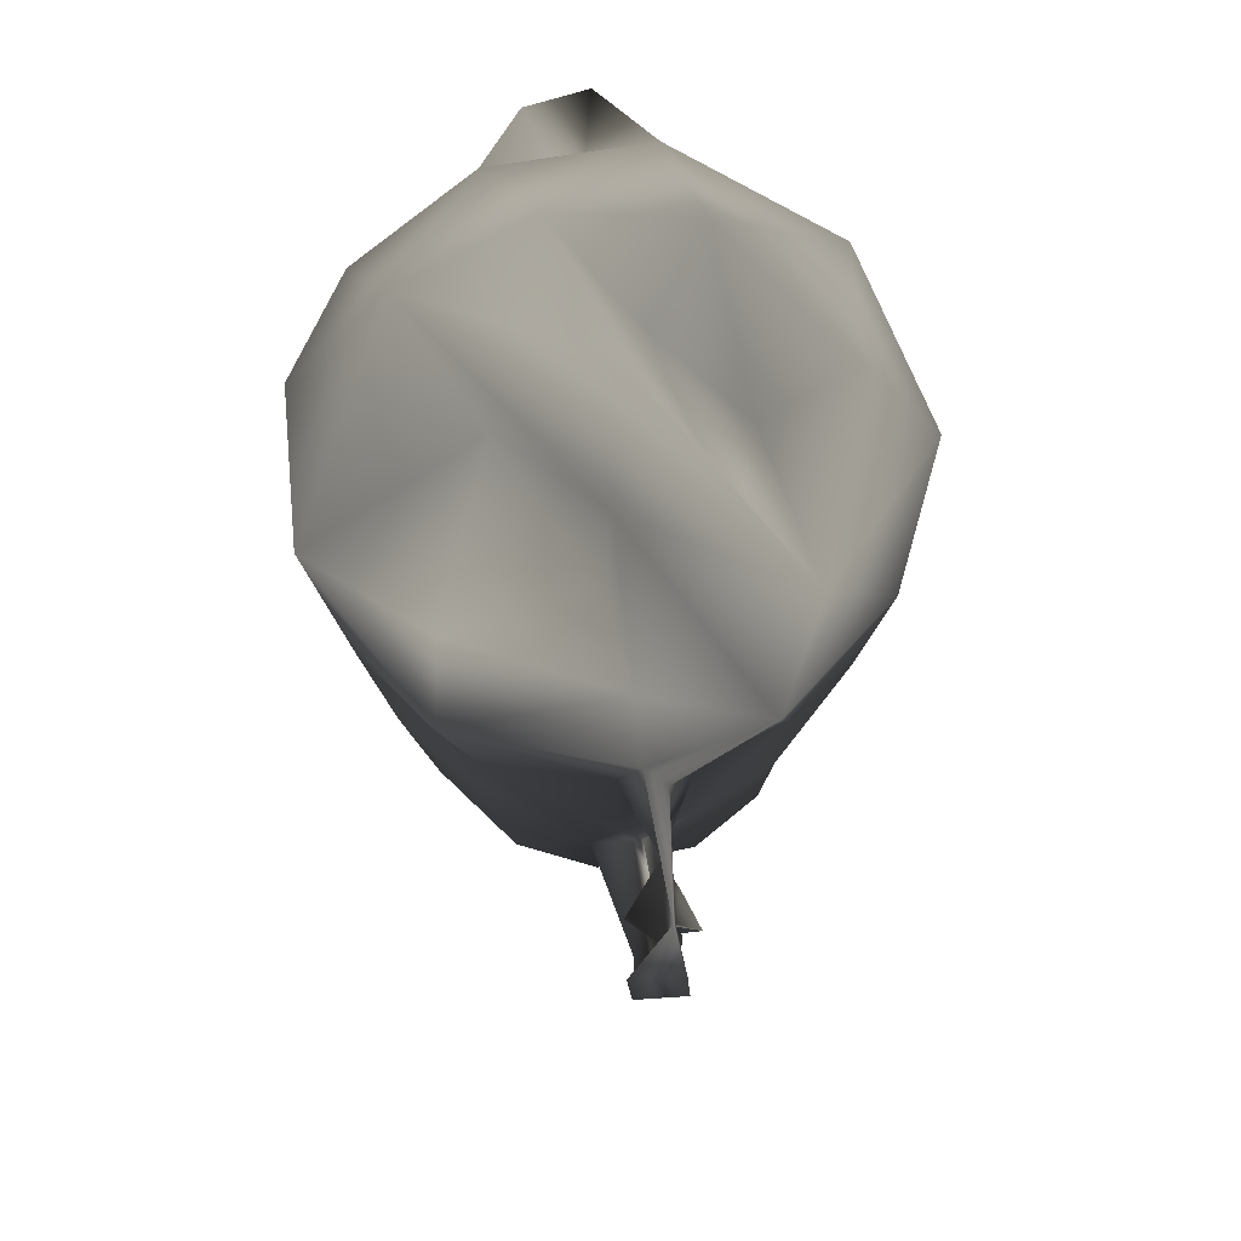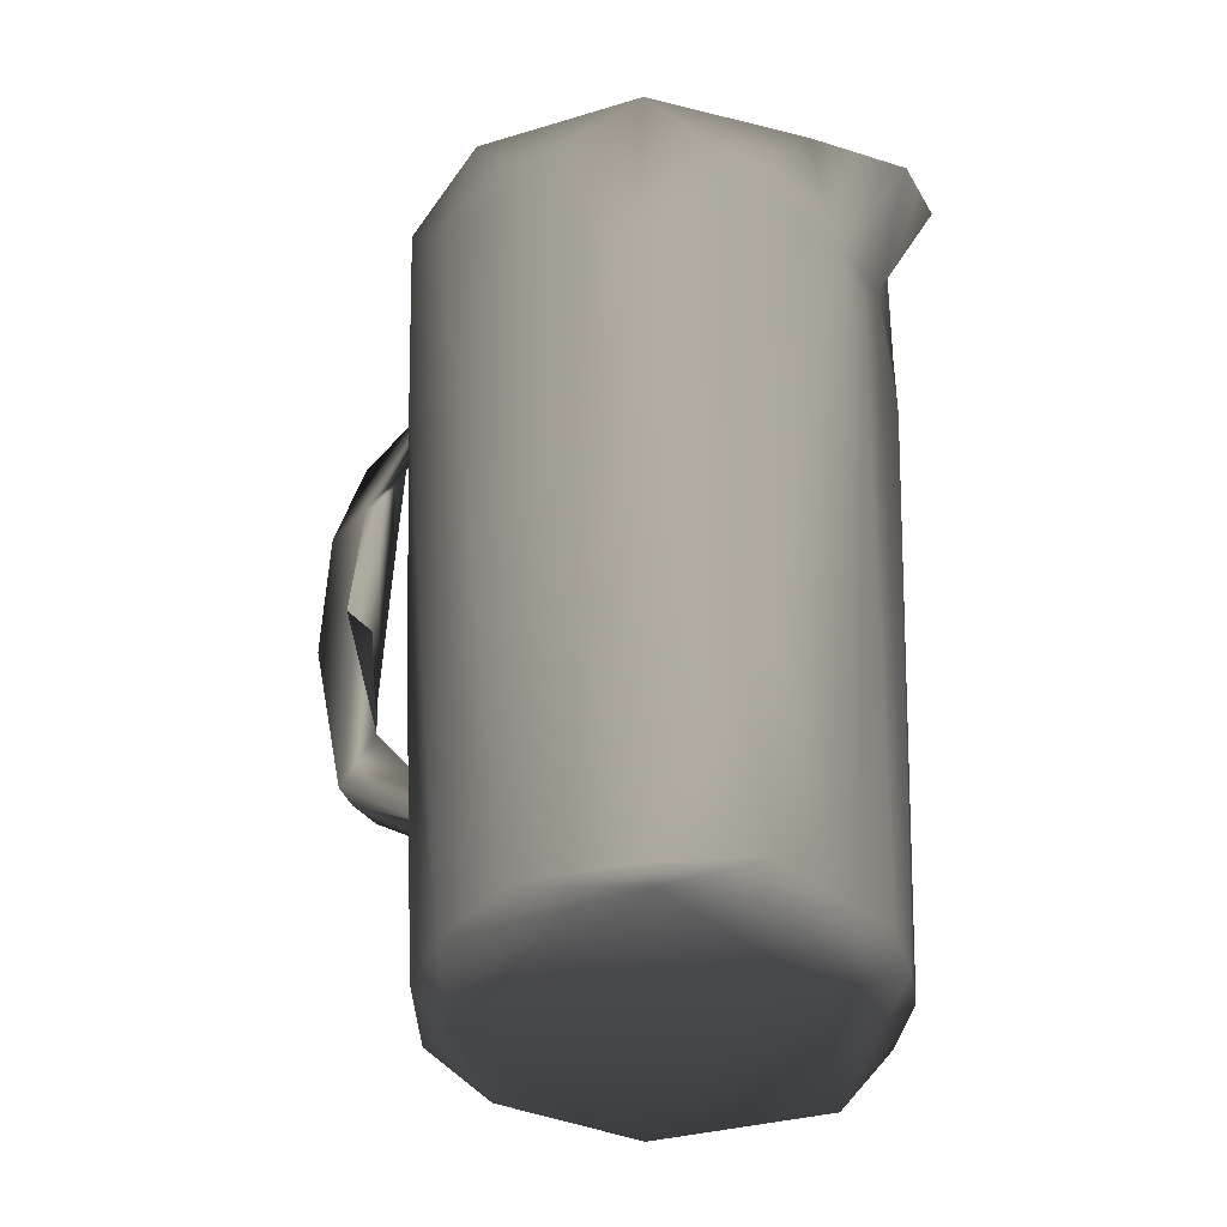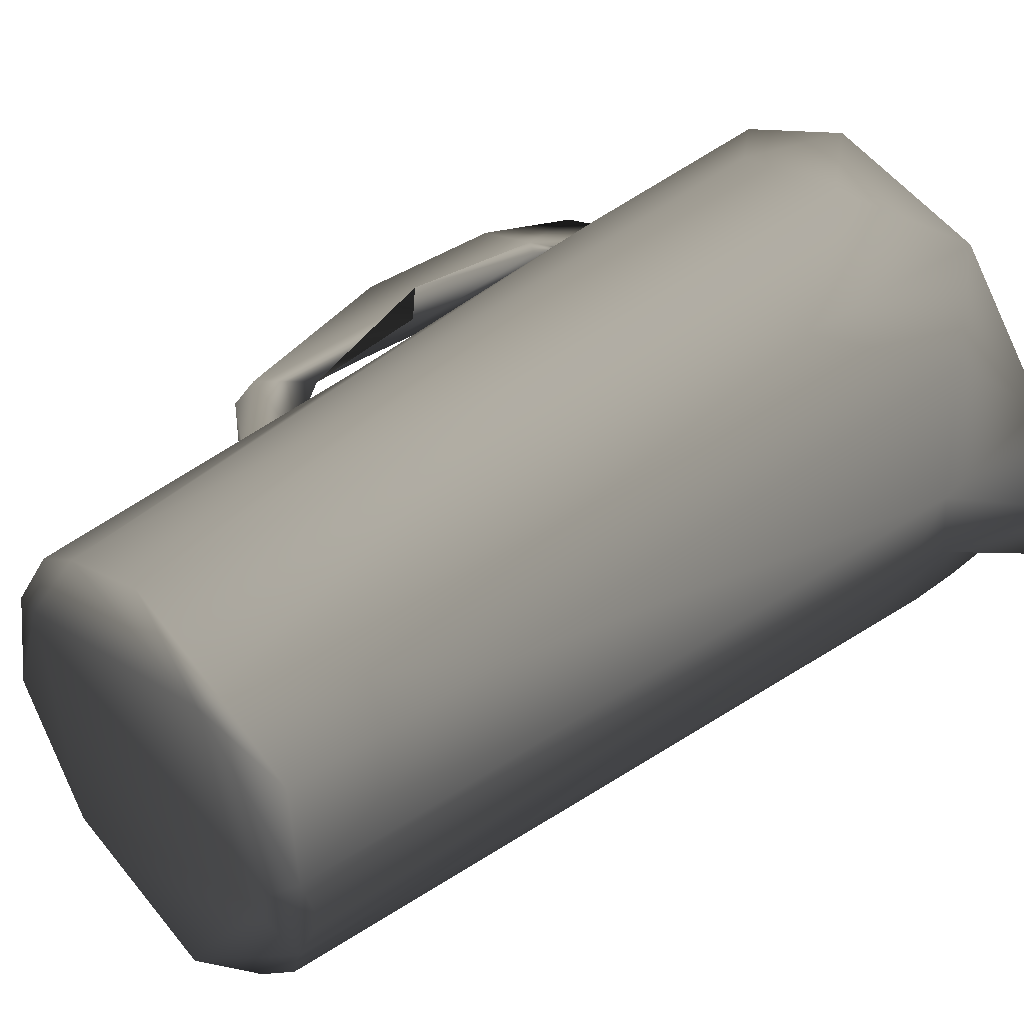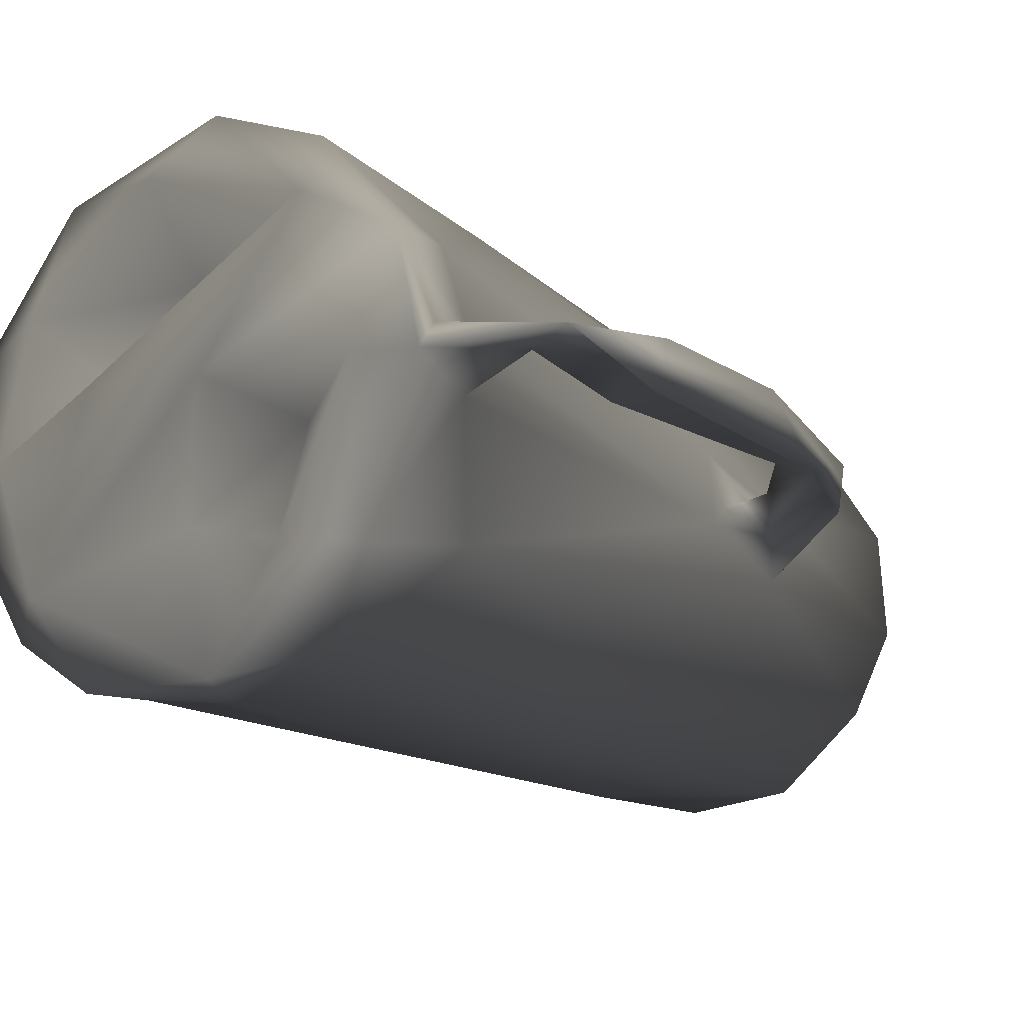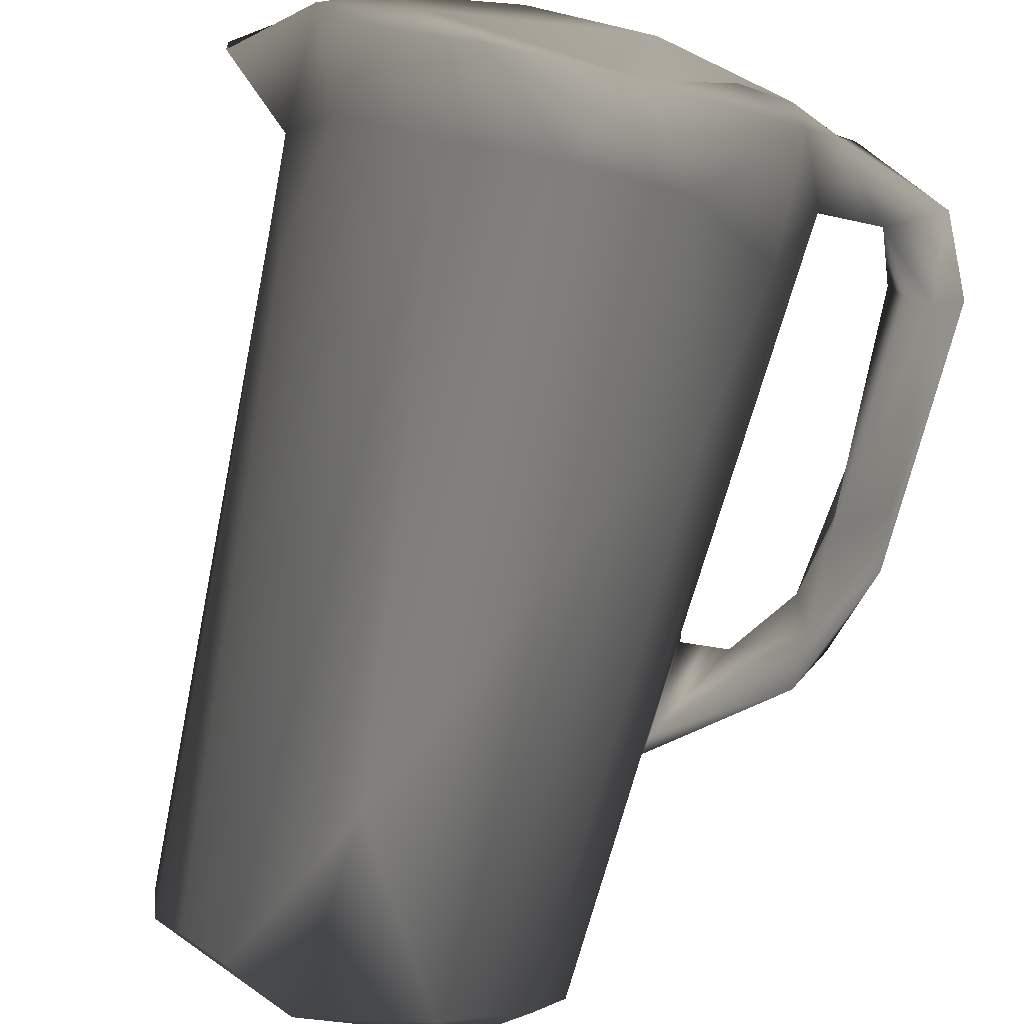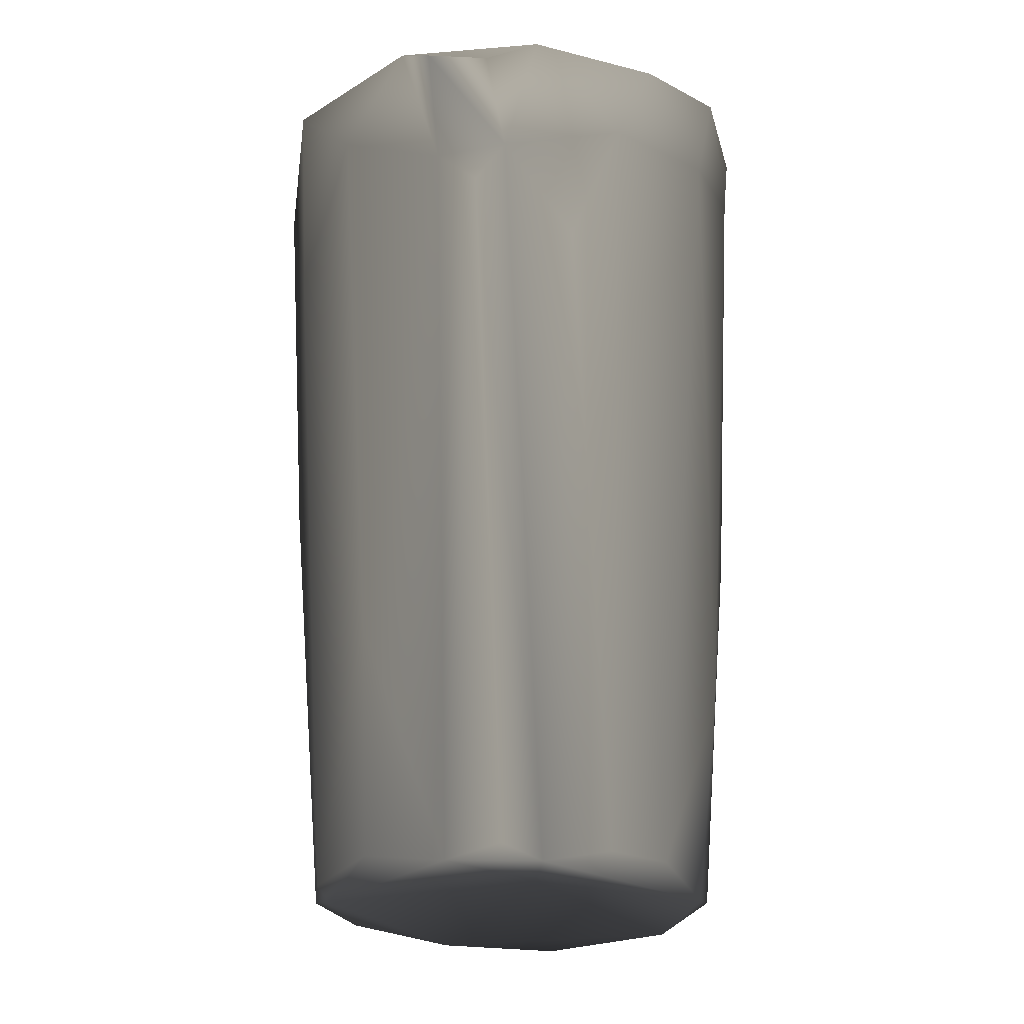
<metadata>
{"format":"obj","ext":"obj","renderer":"f3d","projection":"perspective","resolution":1024,"background":"white","views":[{"elev":76.6,"azim":81.6,"up":"+Z"},{"elev":-41.1,"azim":-145.5,"up":"+Z"},{"elev":41.5,"azim":-131.5,"up":"+Y"},{"elev":-18.1,"azim":36.3,"up":"+Y"},{"elev":-79.8,"azim":-13.5,"up":"+Y"},{"elev":-21.6,"azim":-80.9,"up":"+Z"}]}
</metadata>
<code>
v -0.04644 0.02983 -0.05034 0.749 0.749 0.749
v -0.01068 -0.05212 -0.1163 0.749 0.749 0.749
v -0.0288 -0.0452 -0.11 0.749 0.749 0.749
v -0.04134 -0.03296 -0.1095 0.749 0.749 0.749
v -0.04911 -0.0169 -0.1132 0.749 0.749 0.749
v -0.05076 0.007037 -0.1125 0.749 0.749 0.749
v -0.0513 -0.007104 -0.1087 0.749 0.749 0.749
v -0.00584 -0.05722 -0.06268 0.749 0.749 0.749
v 0.01467 -0.05898 -0.01722 0.749 0.749 0.749
v -0.02436 0.04212 -0.1162 0.749 0.749 0.749
v 0.03985 0.02368 -0.1161 0.749 0.749 0.749
v -0.02484 0.04526 -0.1121 0.749 0.749 0.749
v 0.02594 0.04668 -0.1124 0.749 0.749 0.749
v 0.04185 0.03505 -0.1105 0.749 0.749 0.749
v 0.05329 0.01571 -0.1118 0.749 0.749 0.749
v 0.03162 -0.03815 -0.1165 0.749 0.749 0.749
v 0.003516 0.05261 -0.1106 0.749 0.749 0.749
v -0.03273 -0.01282 -0.1145 0.749 0.749 0.749
v 0.04927 -0.00496 -0.1169 0.749 0.749 0.749
v 0.05502 -0.01196 -0.1115 0.749 0.749 0.749
v -0.04381 0.02862 -0.1091 0.749 0.749 0.749
v 0.05126 0.03179 -0.01442 0.749 0.749 0.749
v 0.05858 0.00589 -0.04494 0.749 0.749 0.749
v 0.0594 0.01154 -0.01462 0.749 0.749 0.749
v 0.02218 -0.05143 -0.1101 0.749 0.749 0.749
v 0.06083 -0.006452 -0.01441 0.749 0.749 0.749
v 0.07414 -0.000847 -0.01726 0.749 0.749 0.749
v 0.04573 -0.03316 -0.1091 0.749 0.749 0.749
v 0.05808 -0.01362 -0.0452 0.749 0.749 0.749
v 0.06174 -0.002157 -0.01801 0.749 0.749 0.749
v 0.087 -0.00034 0.00023 0.749 0.749 0.749
v 0.05994 -0.000394 -0.04172 0.749 0.749 0.749
v 0.06009 -0.002915 -0.0429 0.749 0.749 0.749
v 0.09079 -0.00424 0.01637 0.749 0.749 0.749
v 0.09234 -0.002922 -0.008599 0.749 0.749 0.749
v 0.09085 -0.007434 -0.02213 0.749 0.749 0.749
v 0.08848 0.004914 -0.02497 0.749 0.749 0.749
v -0.07837 -0.007104 0.09726 0.749 0.749 0.749
v -0.06024 -0.009254 0.08147 0.749 0.749 0.749
v -0.06022 -0.001185 0.07152 0.749 0.749 0.749
v -0.02388 0.01178 0.1002 0.749 0.749 0.749
v -0.05982 0.009311 0.07975 0.749 0.749 0.749
v -0.0799 0.008277 0.09871 0.749 0.749 0.749
v -0.000538 0.031 0.1007 0.749 0.749 0.749
v -0.05976 0.01981 0.1129 0.749 0.749 0.749
v -0.04934 0.03733 0.09218 0.749 0.749 0.749
v -0.04042 0.02664 0.1163 0.749 0.749 0.749
v -0.03271 0.05493 0.112 0.749 0.749 0.749
v -0.05906 0.002481 0.08203 0.749 0.749 0.749
v -0.008021 -0.02349 0.0963 0.749 0.749 0.749
v 0.004594 -0.06454 0.09281 0.749 0.749 0.749
v -0.02306 -0.05912 0.09034 0.749 0.749 0.749
v 0.01649 -0.06508 0.1134 0.749 0.749 0.749
v -0.04822 -0.0389 0.08943 0.749 0.749 0.749
v -0.04236 -0.04763 0.1111 0.749 0.749 0.749
v 0.01954 0.0239 0.1003 0.749 0.749 0.749
v -0.01898 -0.06284 0.1131 0.749 0.749 0.749
v -0.05939 -0.01797 0.1129 0.749 0.749 0.749
v -0.01216 0.002921 0.124 0.749 0.749 0.749
v 0.03316 -0.05703 0.09157 0.749 0.749 0.749
v -0.05414 -0.02656 0.05586 0.749 0.749 0.749
v 0.02025 -0.002031 0.1242 0.749 0.749 0.749
v 0.02724 -0.005721 0.09617 0.749 0.749 0.749
v 0.03849 -0.03938 0.1177 0.749 0.749 0.749
v -0.04556 -0.007255 0.1186 0.749 0.749 0.749
v -0.03402 -0.03993 0.1172 0.749 0.749 0.749
v 0.0133 0.05703 -0.0176 0.749 0.749 0.749
v -0.006504 0.05855 -0.003103 0.749 0.749 0.749
v -0.02941 0.05353 0.05735 0.749 0.749 0.749
v 0.04315 0.04737 0.057 0.749 0.749 0.749
v -0.004551 0.05229 0.1174 0.749 0.749 0.749
v 0.02569 0.05961 0.09223 0.749 0.749 0.749
v 0.01034 0.06643 0.111 0.749 0.749 0.749
v -0.003921 0.06439 0.0938 0.749 0.749 0.749
v 0.03332 -0.05391 0.02126 0.749 0.749 0.749
v 0.05531 -0.002707 0.1167 0.749 0.749 0.749
v 0.05047 -0.04047 0.03669 0.749 0.749 0.749
v 0.06009 0.02826 0.0921 0.749 0.749 0.749
v 0.1038 -0.002645 0.02689 0.749 0.749 0.749
v 0.05731 -0.03532 0.07943 0.749 0.749 0.749
v 0.1071 0.000794 0.0765 0.749 0.749 0.749
v 0.09392 0.007073 0.03976 0.749 0.749 0.749
v 0.1071 0.002358 0.03505 0.749 0.749 0.749
v 0.1006 -0.002386 0.07772 0.749 0.749 0.749
v 0.04068 0.03748 0.1167 0.749 0.749 0.749
v 0.09346 -0.0104 0.07787 0.749 0.749 0.749
v 0.08433 -0.001521 0.09289 0.749 0.749 0.749
v 0.04202 0.05205 0.1112 0.749 0.749 0.749
v 0.09659 -0.000309 0.08372 0.749 0.749 0.749
v 0.06364 0.02504 0.1122 0.749 0.749 0.749
v 0.09792 -7.1e-05 -0.01233 0.749 0.749 0.749
v 0.05561 -0.04226 0.1116 0.749 0.749 0.749
v 0.09872 -0.00143 0.1005 0.749 0.749 0.749
v 0.06666 0.008359 0.09202 0.749 0.749 0.749
v 0.0673 -0.00805 0.09348 0.749 0.749 0.749
v 0.07316 0.001482 0.1111 0.749 0.749 0.749
v 0.06898 -0.003052 0.111 0.749 0.749 0.749
v 0.104 -0.009923 0.01226 0.749 0.749 0.749
v 0.1061 -0.01174 0.08082 0.749 0.749 0.749
v 0.08965 0.002075 0.07915 0.749 0.749 0.749
f 3 4 5
f 18 2 5
f 8 3 2
f 1 21 6
f 39 5 61
f 39 40 5
f 5 7 6
f 18 5 6
f 10 18 6
f 5 4 61
f 10 6 21
f 2 3 5
f 40 7 5
f 7 40 6
f 54 4 3
f 61 4 54
f 21 12 10
f 12 68 17
f 10 13 11
f 17 13 10
f 17 10 12
f 14 11 13
f 11 14 15
f 12 21 1
f 69 12 1
f 19 16 11
f 69 68 12
f 16 19 20
f 19 11 15
f 15 20 19
f 10 11 18
f 68 67 17
f 15 14 22
f 18 11 16
f 13 17 67
f 16 2 18
f 23 20 15
f 24 32 23
f 24 23 22
f 15 22 23
f 2 25 8
f 25 2 16
f 35 33 36
f 8 25 9
f 94 26 24
f 77 75 28
f 28 25 16
f 80 26 95
f 75 9 25
f 20 29 28
f 75 25 28
f 24 26 30
f 29 20 23
f 16 20 28
f 35 27 33
f 26 29 33
f 29 36 33
f 35 31 27
f 30 33 27
f 27 31 91
f 37 36 29
f 29 26 80
f 29 77 28
f 30 26 33
f 37 29 23
f 37 23 32
f 34 31 35
f 24 30 32
f 27 32 30
f 35 36 98
f 32 27 91
f 91 37 32
f 91 36 37
f 36 91 98
f 69 46 48
f 39 38 43
f 38 49 43
f 42 6 40
f 1 6 42
f 39 42 40
f 46 1 42
f 74 69 48
f 43 42 39
f 42 43 45
f 45 43 49
f 42 45 46
f 47 41 44
f 69 1 46
f 47 71 48
f 44 71 47
f 46 45 48
f 73 48 71
f 73 74 48
f 45 47 48
f 49 38 58
f 61 54 39
f 53 66 57
f 53 50 66
f 53 57 51
f 52 3 8
f 3 52 54
f 56 41 65
f 53 51 60
f 56 65 59
f 55 54 52
f 53 60 92
f 56 44 41
f 66 55 57
f 39 58 38
f 51 52 8
f 57 55 52
f 58 39 54
f 62 50 63
f 55 58 54
f 52 51 57
f 9 51 8
f 65 45 58
f 51 9 60
f 56 59 85
f 9 75 60
f 58 55 66
f 60 75 77
f 66 65 58
f 85 59 62
f 50 53 64
f 50 64 63
f 50 62 66
f 65 66 59
f 47 45 65
f 65 41 47
f 66 62 59
f 64 53 92
f 92 60 80
f 58 45 49
f 67 68 74
f 67 74 72
f 13 72 70
f 67 72 13
f 22 14 13
f 71 44 85
f 22 13 70
f 73 72 74
f 74 68 69
f 73 71 85
f 73 88 72
f 88 70 72
f 89 91 31
f 76 62 63
f 90 62 76
f 83 91 89
f 80 95 92
f 22 78 24
f 60 77 80
f 78 94 24
f 90 76 97
f 94 95 26
f 77 29 80
f 78 22 70
f 78 70 88
f 90 94 78
f 44 56 85
f 82 31 34
f 83 89 81
f 78 88 90
f 34 79 84
f 99 98 83
f 81 99 83
f 87 94 96
f 100 86 87
f 87 86 84
f 100 89 82
f 85 62 90
f 86 34 84
f 82 89 31
f 90 96 94
f 73 85 88
f 89 100 87
f 95 94 87
f 97 95 87
f 93 81 89
f 85 90 88
f 93 84 99
f 87 84 93
f 99 81 93
f 89 87 96
f 79 35 98
f 91 83 98
f 79 34 35
f 96 93 89
f 76 63 64
f 92 76 64
f 97 92 95
f 90 97 96
f 97 76 92
f 93 96 97
f 79 98 99
f 79 99 84
f 87 93 97
f 82 34 100
f 34 86 100

</code>
